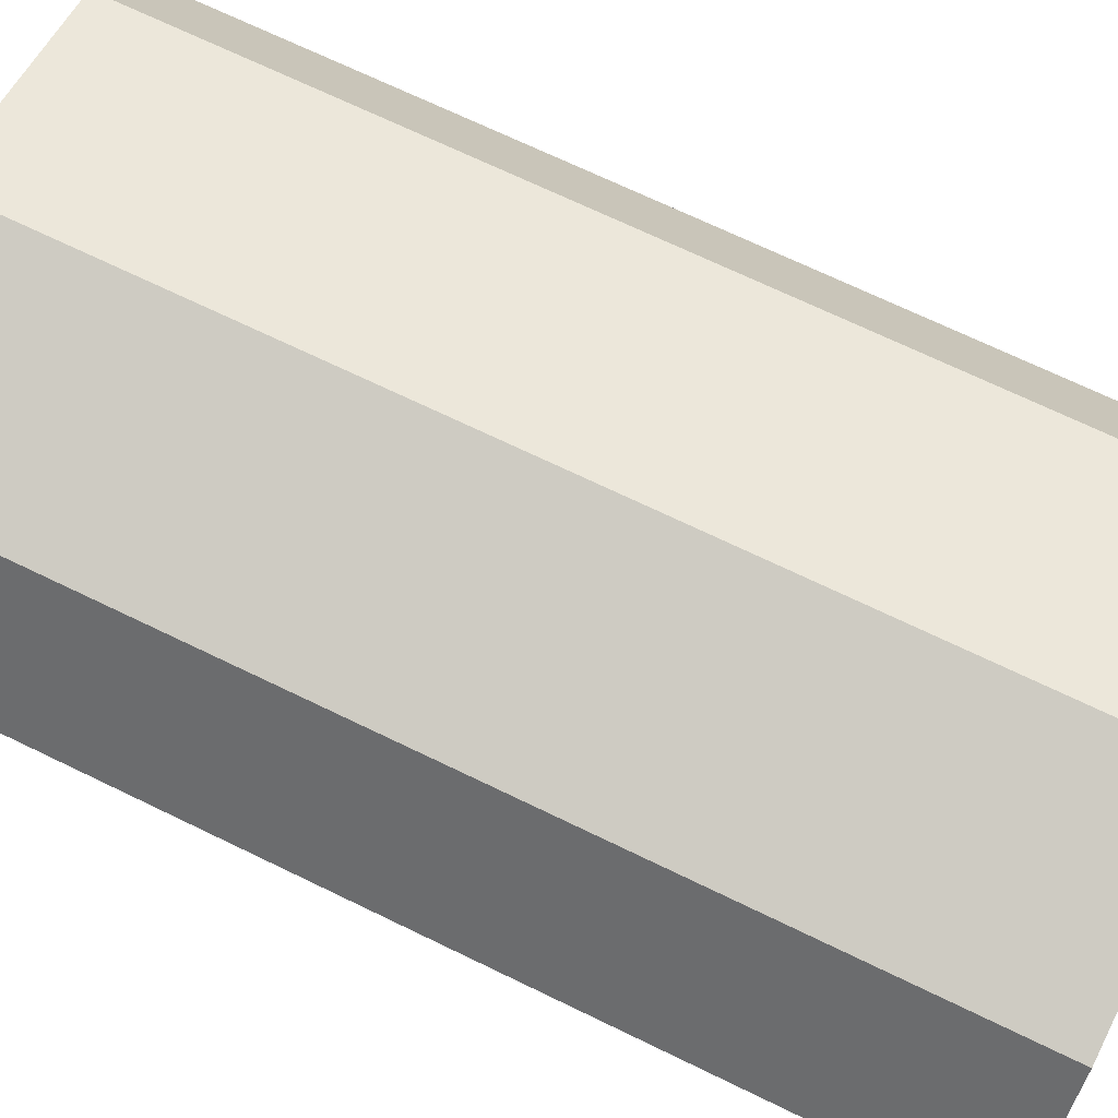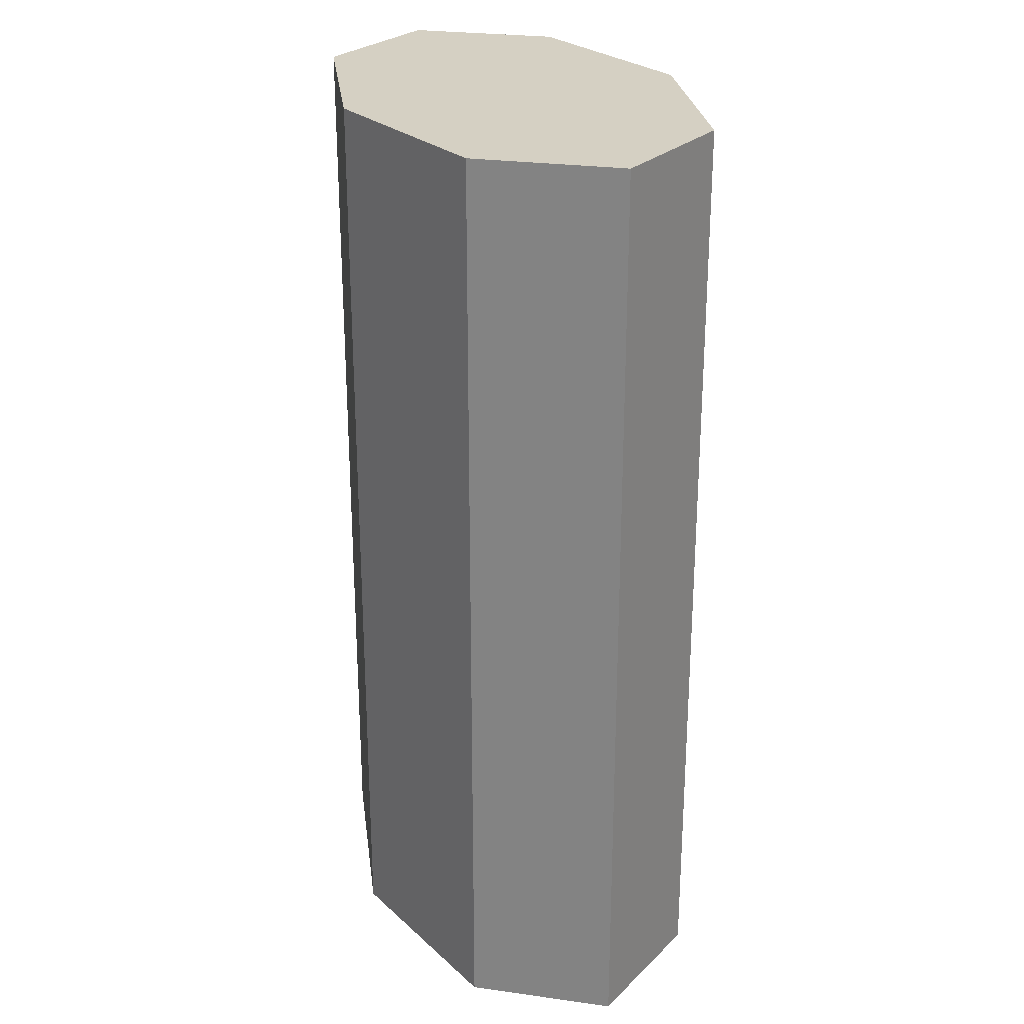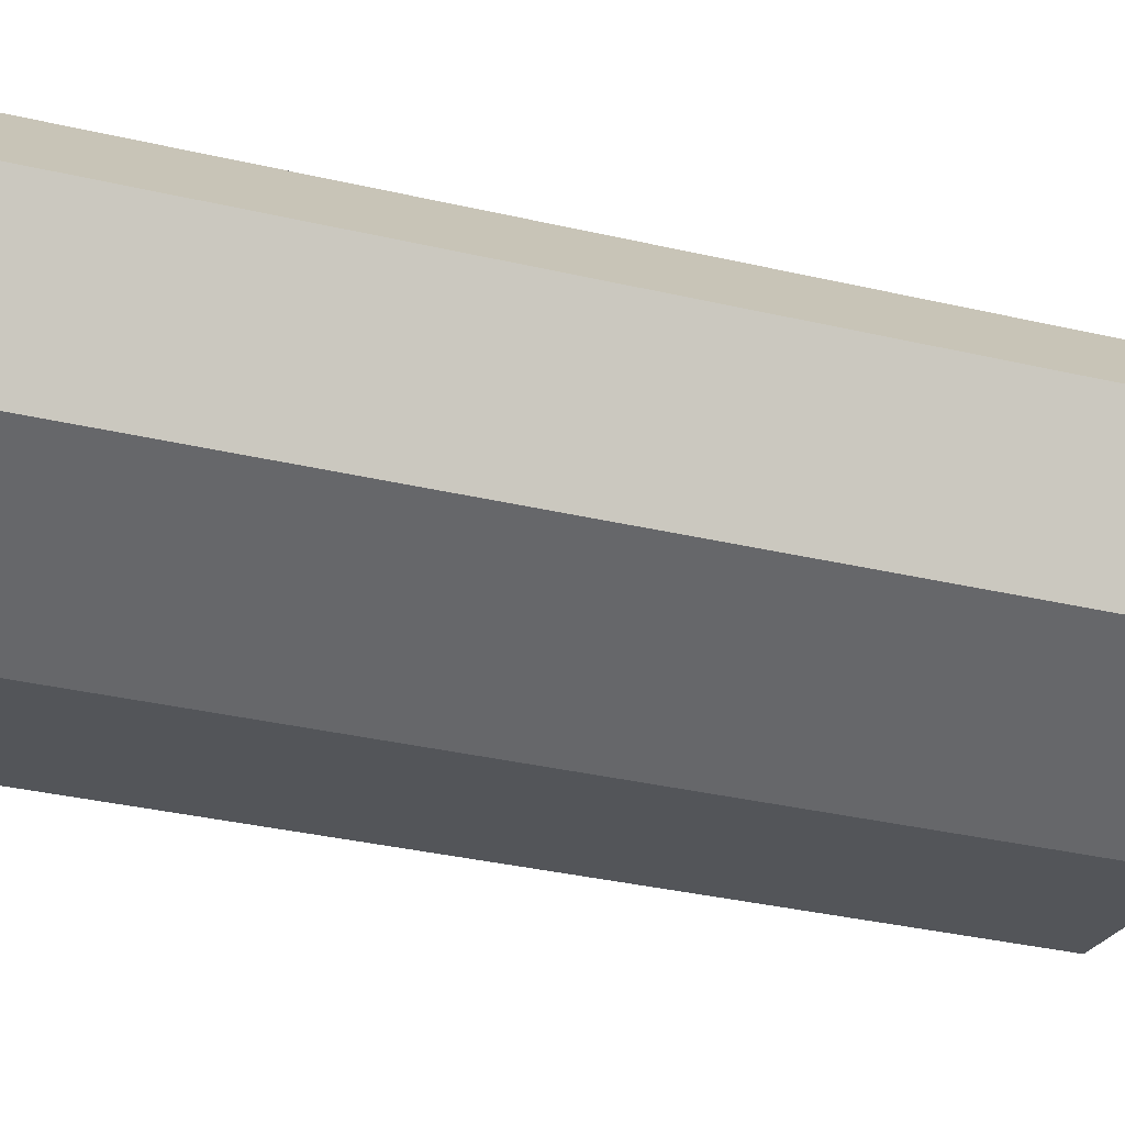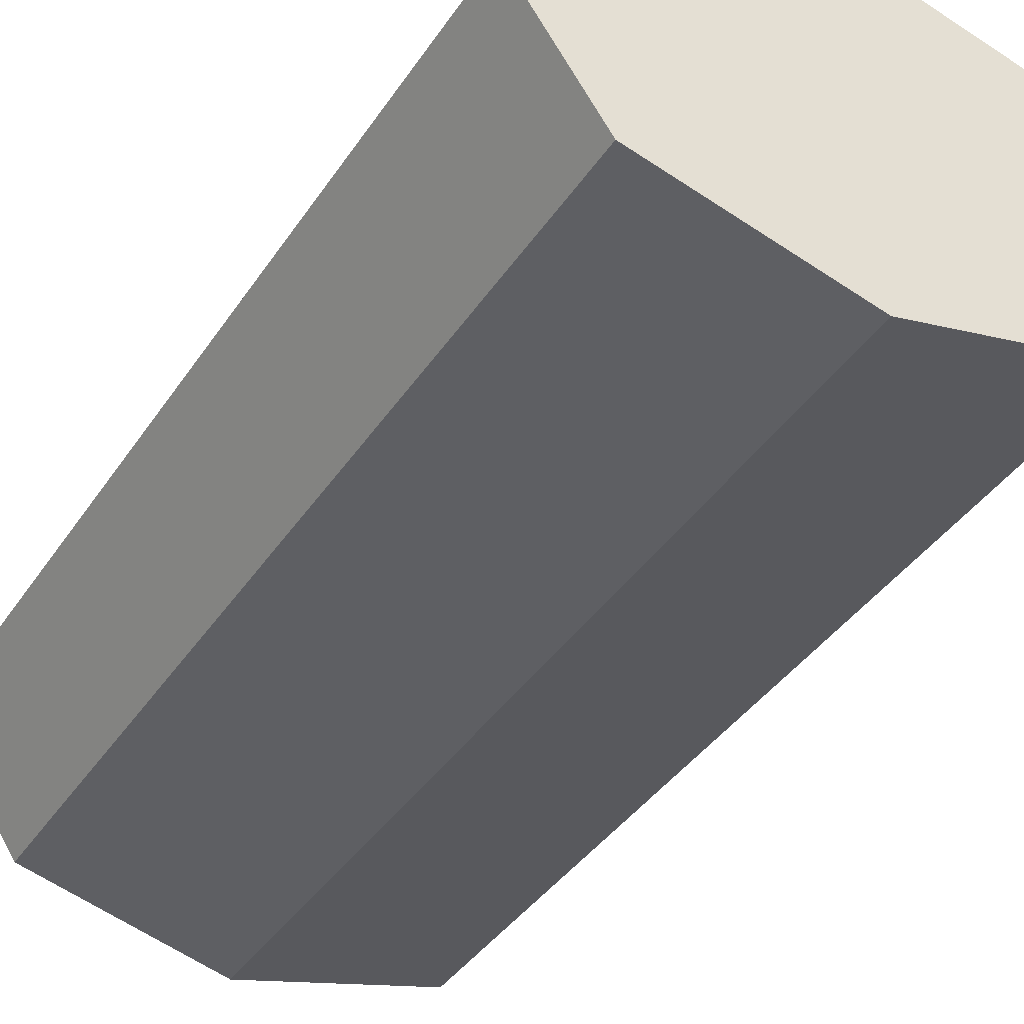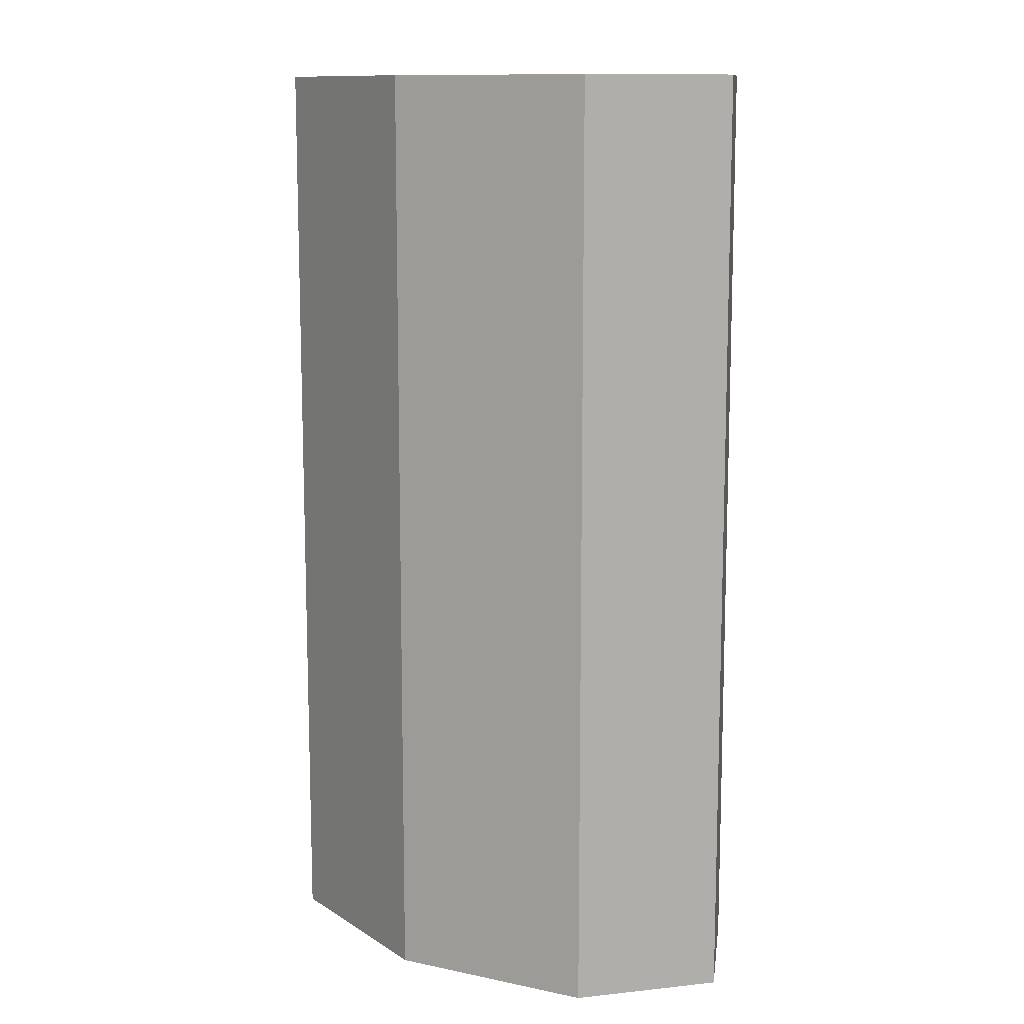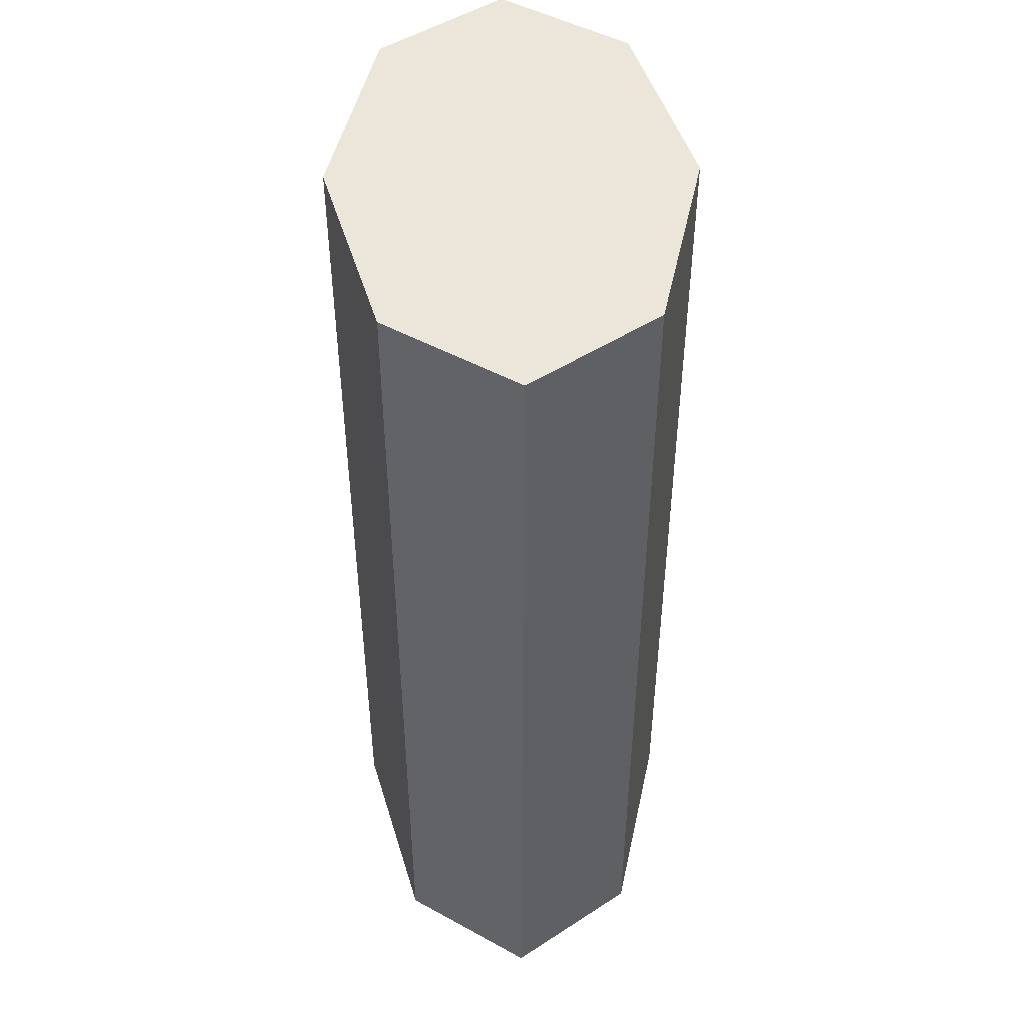
<metadata>
{"format":"obj","ext":"obj","renderer":"f3d","projection":"perspective","resolution":1024,"background":"white","views":[{"elev":69.8,"azim":115.9,"up":"+Z"},{"elev":26.4,"azim":-111.6,"up":"+Y"},{"elev":-38.0,"azim":73.9,"up":"+Z"},{"elev":-39.5,"azim":-30.3,"up":"+Z"},{"elev":11.6,"azim":-138.6,"up":"+Y"},{"elev":47.7,"azim":87.8,"up":"+Y"}]}
</metadata>
<code>
o statue.001
v -0.007317 -0.7216 0.2943
v -0.007317 0.7243 0.2943
v -0.3173 -0.7216 0.2151
v -0.3173 0.7243 0.2151
v -0.4456 -0.7216 0.02398
v -0.4456 0.7243 0.02398
v -0.3173 -0.7216 -0.1672
v -0.3173 0.7243 -0.1672
v -0.007317 -0.7216 -0.2464
v -0.007317 0.7243 -0.2464
v 0.3026 -0.7216 -0.1672
v 0.3026 0.7243 -0.1672
v 0.431 -0.7216 0.02398
v 0.431 0.7243 0.02398
v 0.3026 -0.7216 0.2151
v 0.3026 0.7243 0.2151
f 1 2 4 3
f 3 4 6 5
f 5 6 8 7
f 7 8 10 9
f 9 10 12 11
f 11 12 14 13
f 4 2 16 14 12 10 8 6
f 13 14 16 15
f 15 16 2 1
f 1 3 5 7 9 11 13 15

</code>
